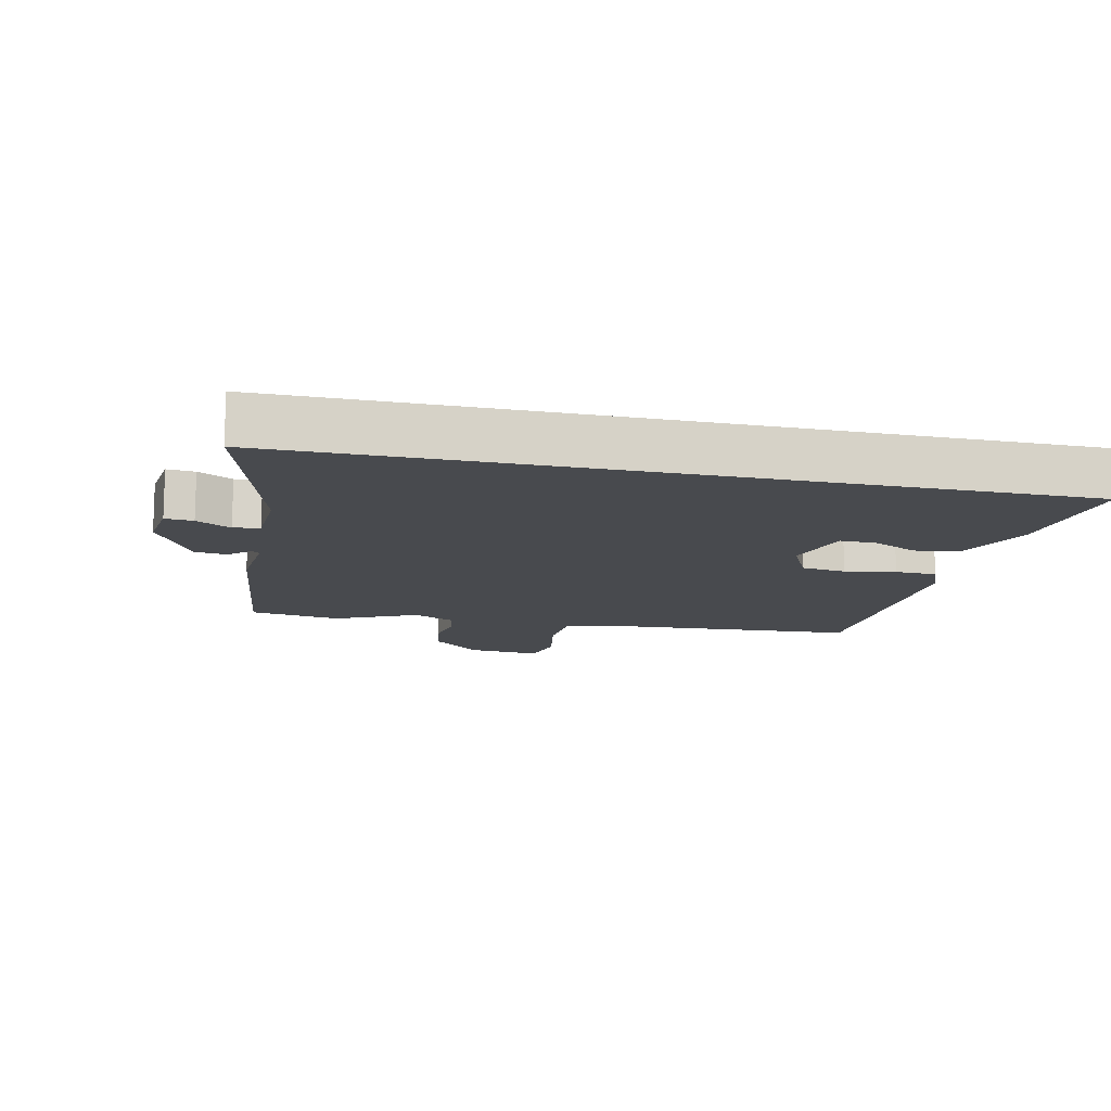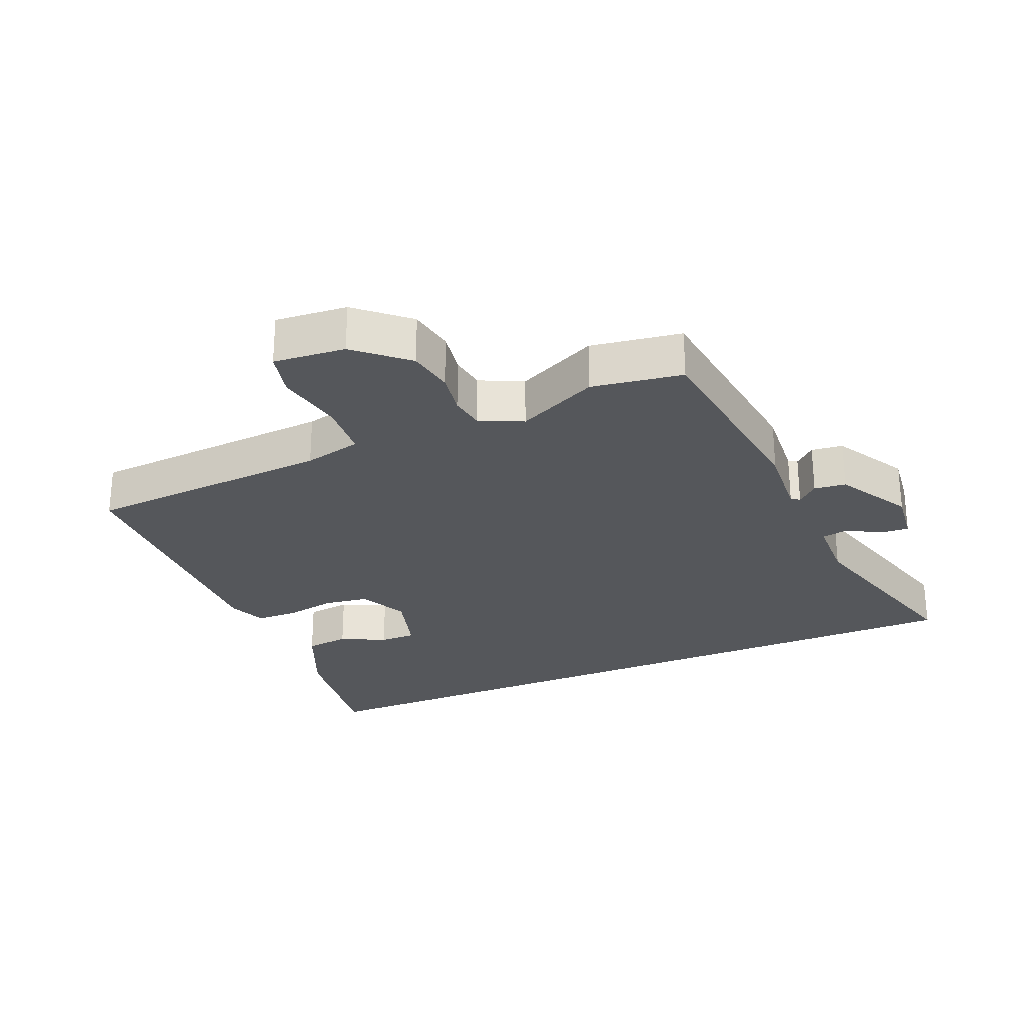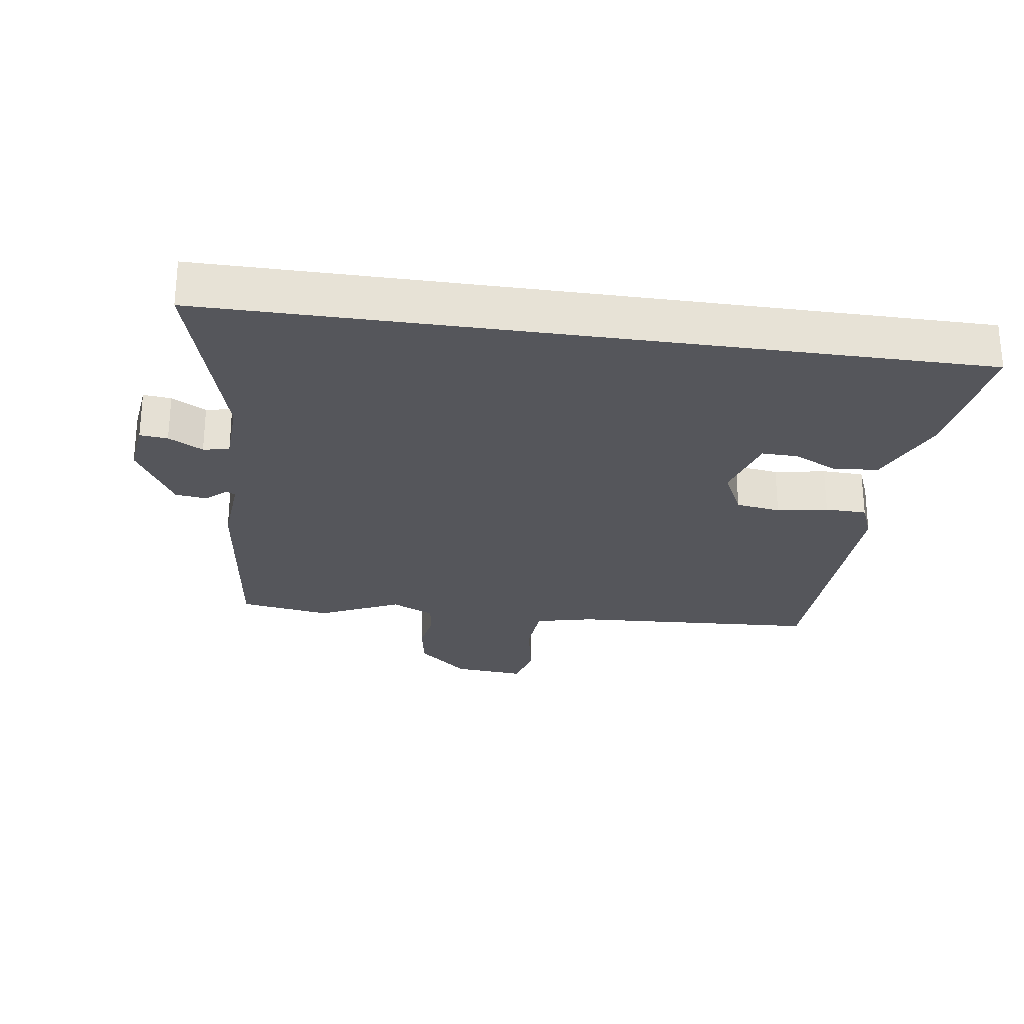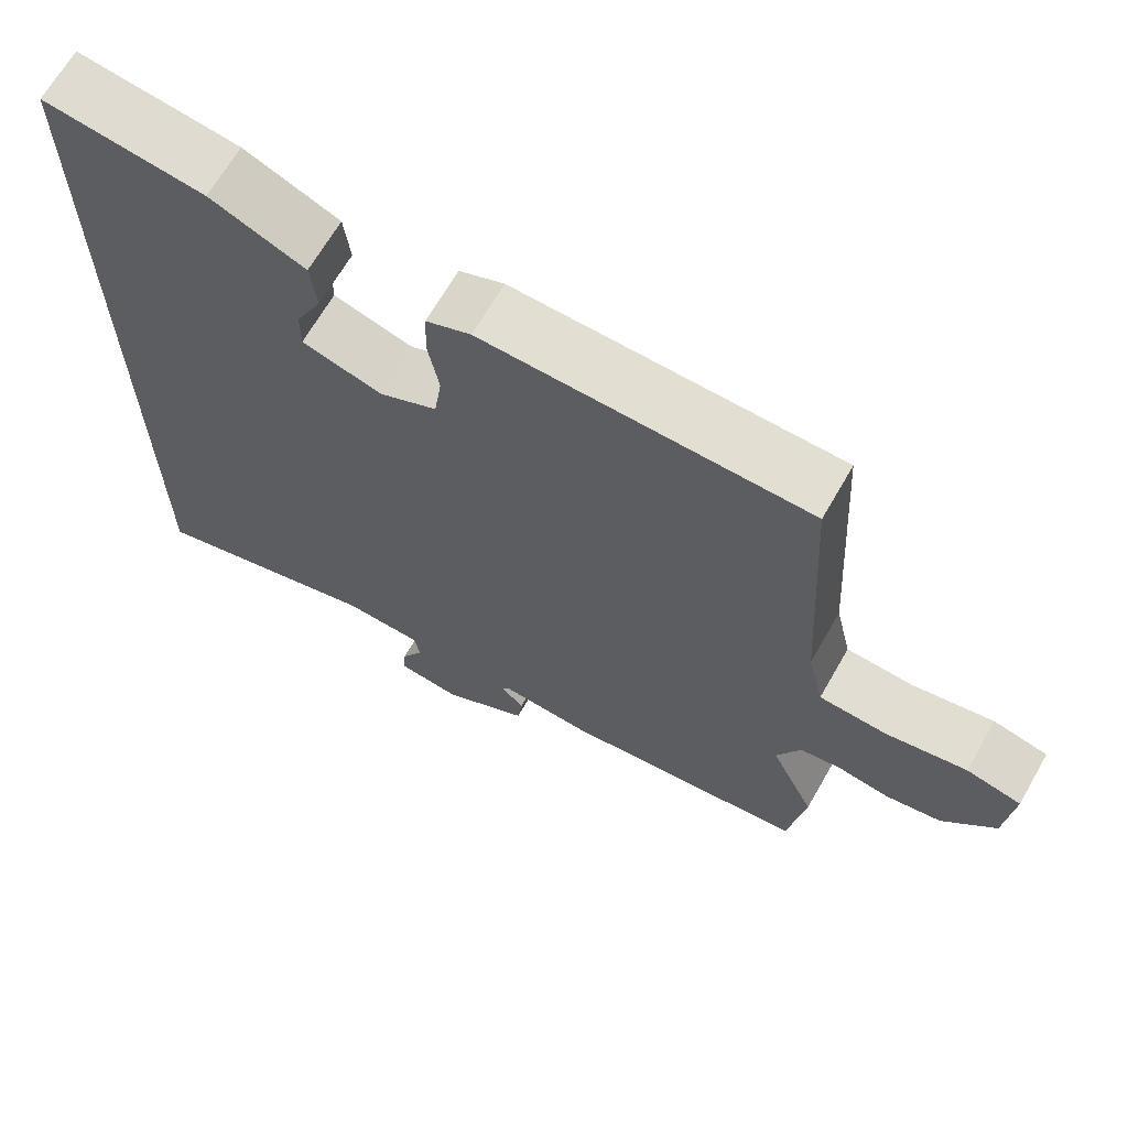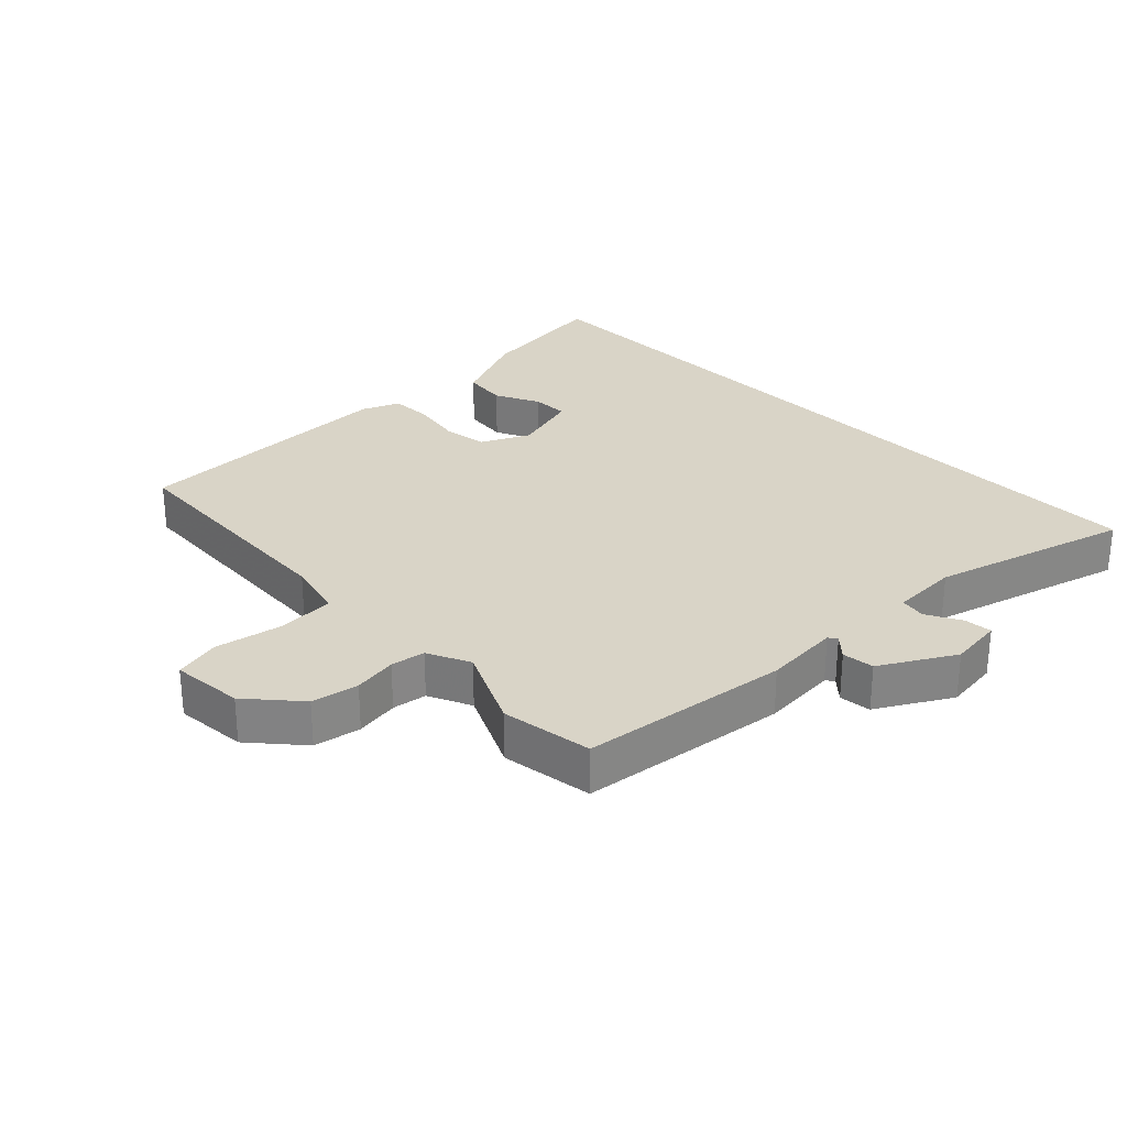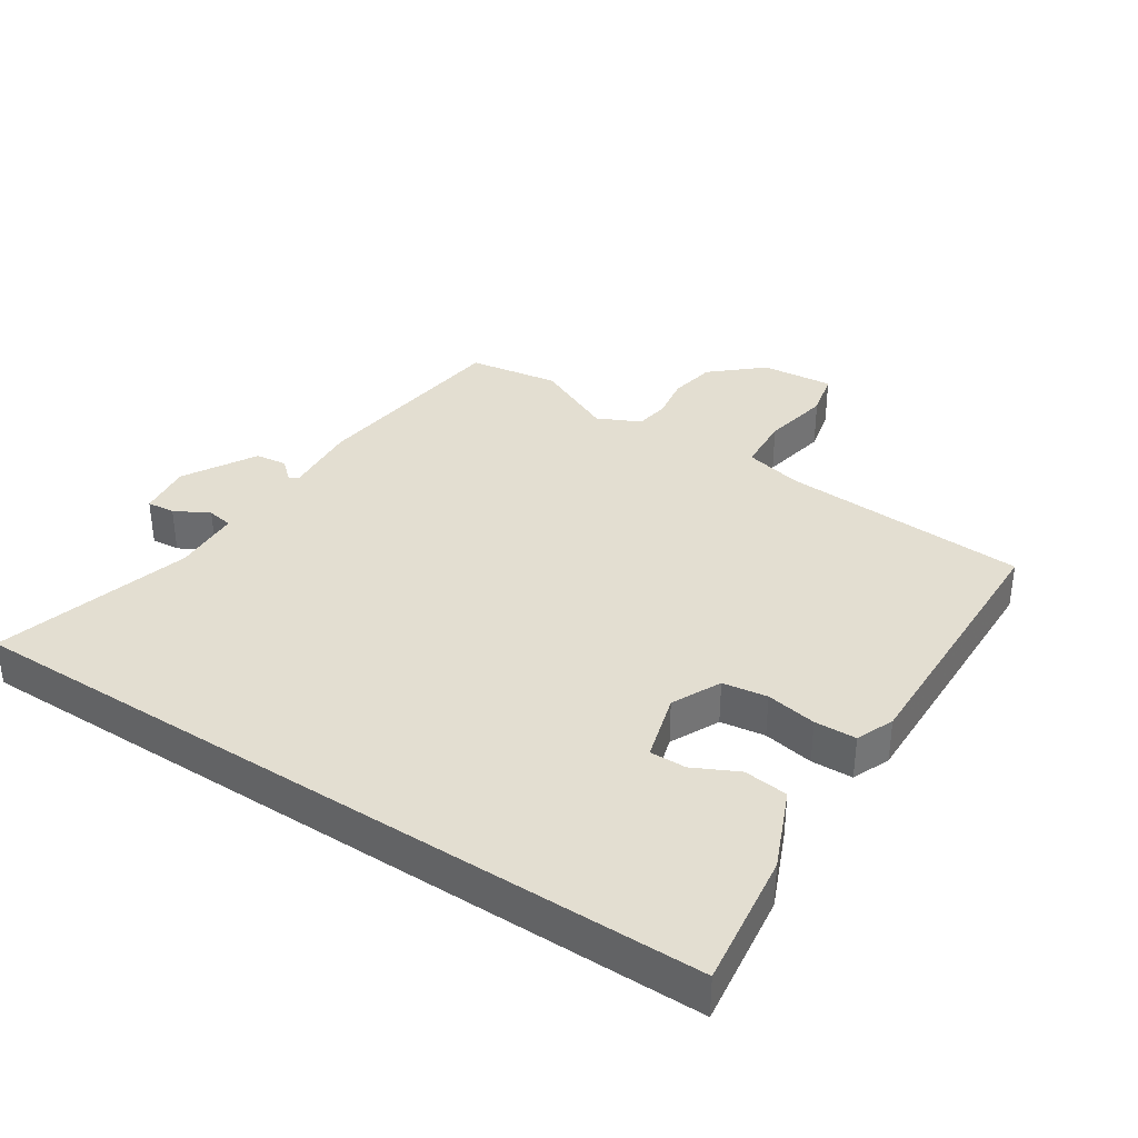
<metadata>
{"format":"obj","ext":"obj","renderer":"f3d","projection":"perspective","resolution":1024,"background":"white","views":[{"elev":-13.0,"azim":-102.6,"up":"+Y"},{"elev":-26.9,"azim":113.1,"up":"+Y"},{"elev":-26.2,"azim":-98.2,"up":"+Y"},{"elev":67.1,"azim":29.9,"up":"+Z"},{"elev":28.6,"azim":135.9,"up":"+Y"},{"elev":36.1,"azim":-56.8,"up":"+Y"}]}
</metadata>
<code>
v 0.522 0.07 -0.362
v 0.5 0.07 -0.502
v 0.18 0.07 -0.541
v 0.063 0.07 -0.532
v 0.054 0.07 -0.545
v 0.083 0.07 -0.577
v 0.077 0.07 -0.626
v -0.035 0.07 -0.69
v -0.118 0.07 -0.68
v -0.114 0.07 -0.637
v -0.085 0.07 -0.584
v -0.092 0.07 -0.544
v -0.196 0.07 -0.54
v -0.5 0.07 -0.626
v -0.5 0.07 0.543
v -0.291 0.07 0.515
v -0.168 0.07 0.462
v -0.16 0.07 0.394
v -0.194 0.07 0.325
v -0.195 0.07 0.269
v -0.091 0.07 0.239
v -0.016 0.07 0.275
v -0.006 0.07 0.344
v -0.02 0.07 0.422
v -0.018 0.07 0.486
v 0.04 0.07 0.51
v 0.458 0.07 0.501
v 0.481 0.07 0.119
v 0.502 0.07 0.03
v 0.589 0.07 0.024
v 0.694 0.07 0.044
v 0.765 0.07 0.027
v 0.755 0.07 -0.084
v 0.687 0.07 -0.161
v 0.615 0.07 -0.174
v 0.548 0.07 -0.163
v 0.495 0.07 -0.171
v 0.464 0.07 -0.237
v 0.522 0 -0.362
v 0.5 0 -0.502
v 0.18 0 -0.541
v 0.063 0 -0.532
v 0.054 0 -0.545
v 0.083 0 -0.577
v 0.077 0 -0.626
v -0.035 0 -0.69
v -0.118 0 -0.68
v -0.114 0 -0.637
v -0.085 0 -0.584
v -0.092 0 -0.544
v -0.196 0 -0.54
v -0.5 0 -0.626
v -0.5 0 0.543
v -0.291 0 0.515
v -0.168 0 0.462
v -0.16 0 0.394
v -0.194 0 0.325
v -0.195 0 0.269
v -0.091 0 0.239
v -0.016 0 0.275
v -0.006 0 0.344
v -0.02 0 0.422
v -0.018 0 0.486
v 0.04 0 0.51
v 0.458 0 0.501
v 0.481 0 0.119
v 0.502 0 0.03
v 0.589 0 0.024
v 0.694 0 0.044
v 0.765 0 0.027
v 0.755 0 -0.084
v 0.687 0 -0.161
v 0.615 0 -0.174
v 0.548 0 -0.163
v 0.495 0 -0.171
v 0.464 0 -0.237
f 33 34 35 36
f 33 36 37
f 30 31 32 33
f 29 30 33 37
f 28 29 37 38
f 26 27 28 38
f 23 24 25 26
f 22 23 26 38
f 16 17 18 19
f 16 19 20
f 13 14 15 16
f 12 13 16 20
f 11 12 20 21
f 9 10 11
f 8 9 11
f 5 6 7 8
f 5 8 11 21
f 1 2 3 4
f 22 38 1 4
f 4 5 21 22
f 74 73 72 71
f 75 74 71
f 71 70 69 68
f 75 71 68 67
f 76 75 67 66
f 76 66 65 64
f 64 63 62 61
f 76 64 61 60
f 57 56 55 54
f 58 57 54
f 54 53 52 51
f 58 54 51 50
f 59 58 50 49
f 49 48 47
f 49 47 46
f 46 45 44 43
f 59 49 46 43
f 42 41 40 39
f 42 39 76 60
f 60 59 43 42
f 1 39 40 2
f 2 40 41 3
f 3 41 42 4
f 4 42 43 5
f 5 43 44 6
f 6 44 45 7
f 7 45 46 8
f 8 46 47 9
f 9 47 48 10
f 10 48 49 11
f 11 49 50 12
f 12 50 51 13
f 13 51 52 14
f 14 52 53 15
f 15 53 54 16
f 16 54 55 17
f 17 55 56 18
f 18 56 57 19
f 19 57 58 20
f 20 58 59 21
f 21 59 60 22
f 22 60 61 23
f 23 61 62 24
f 24 62 63 25
f 25 63 64 26
f 26 64 65 27
f 27 65 66 28
f 28 66 67 29
f 29 67 68 30
f 30 68 69 31
f 31 69 70 32
f 32 70 71 33
f 33 71 72 34
f 34 72 73 35
f 35 73 74 36
f 36 74 75 37
f 37 75 76 38
f 38 76 39 1

</code>
